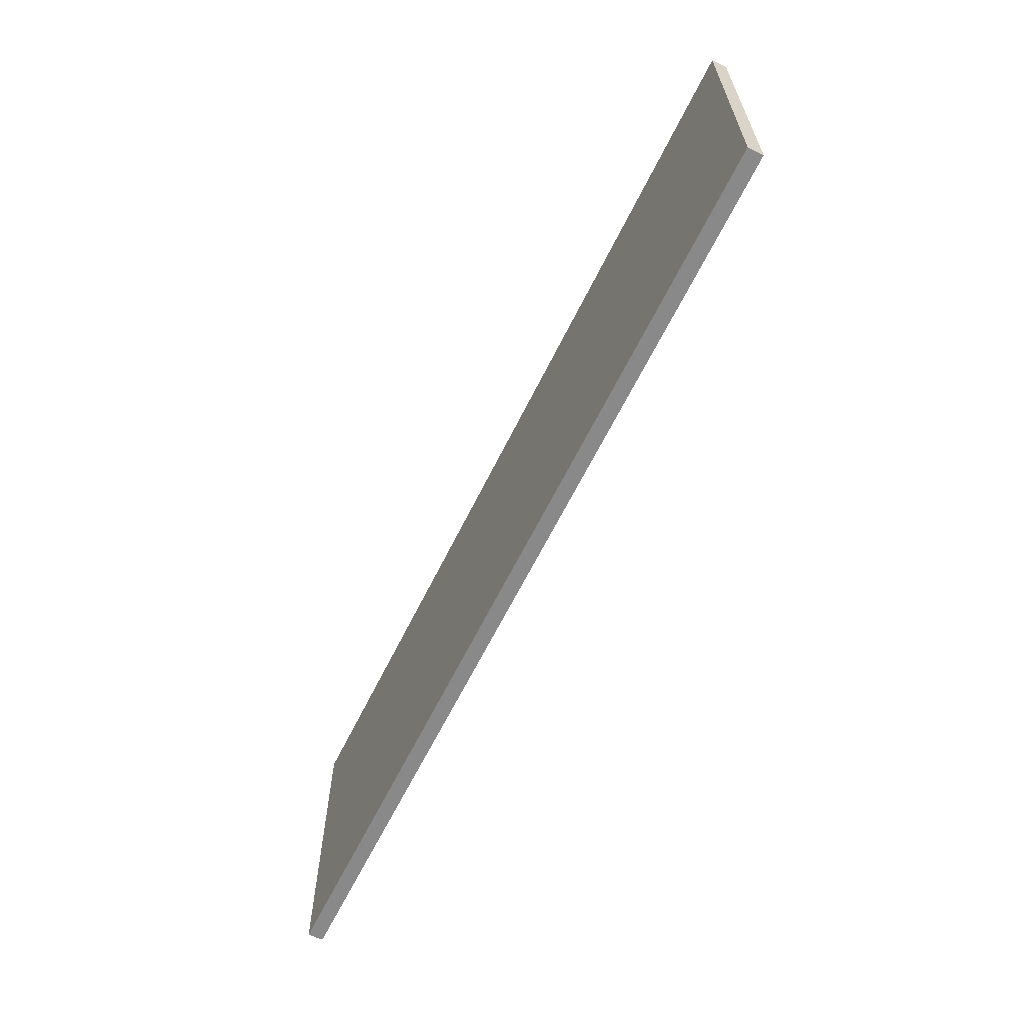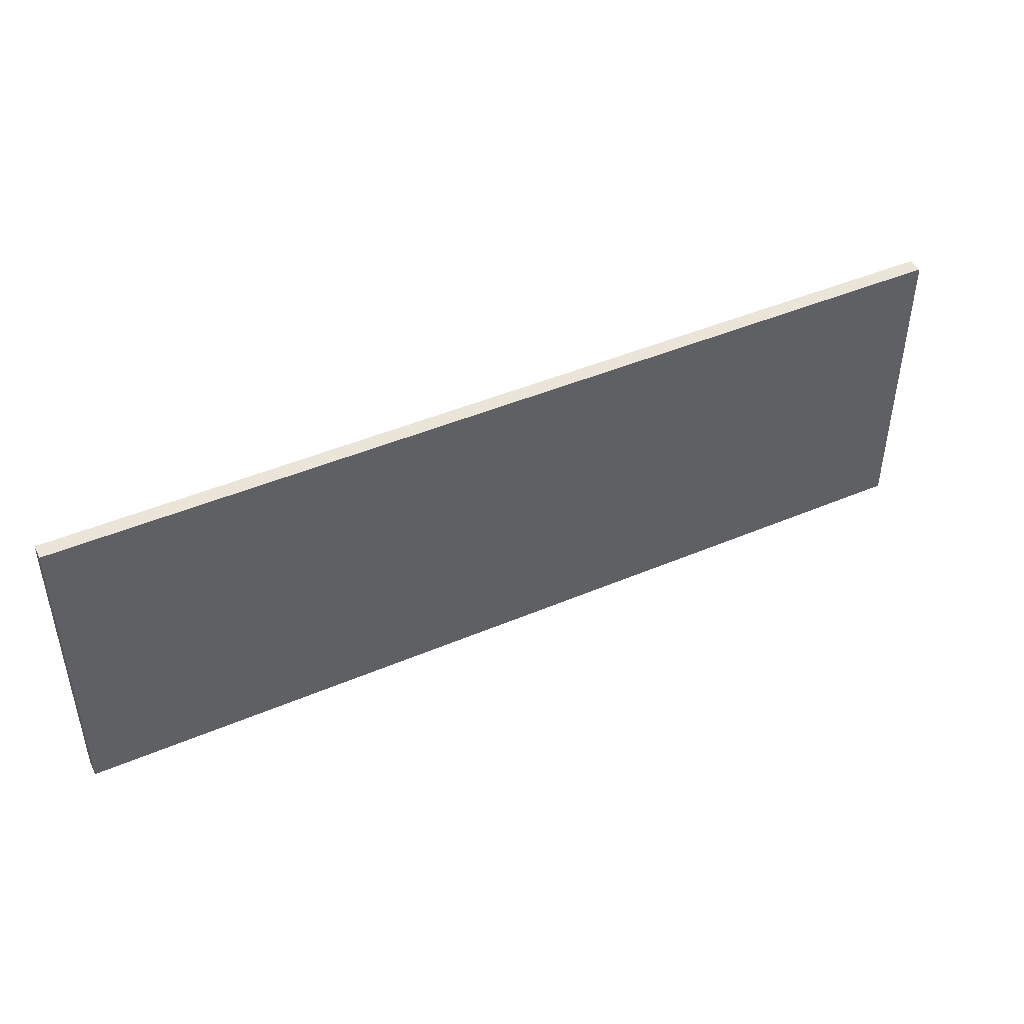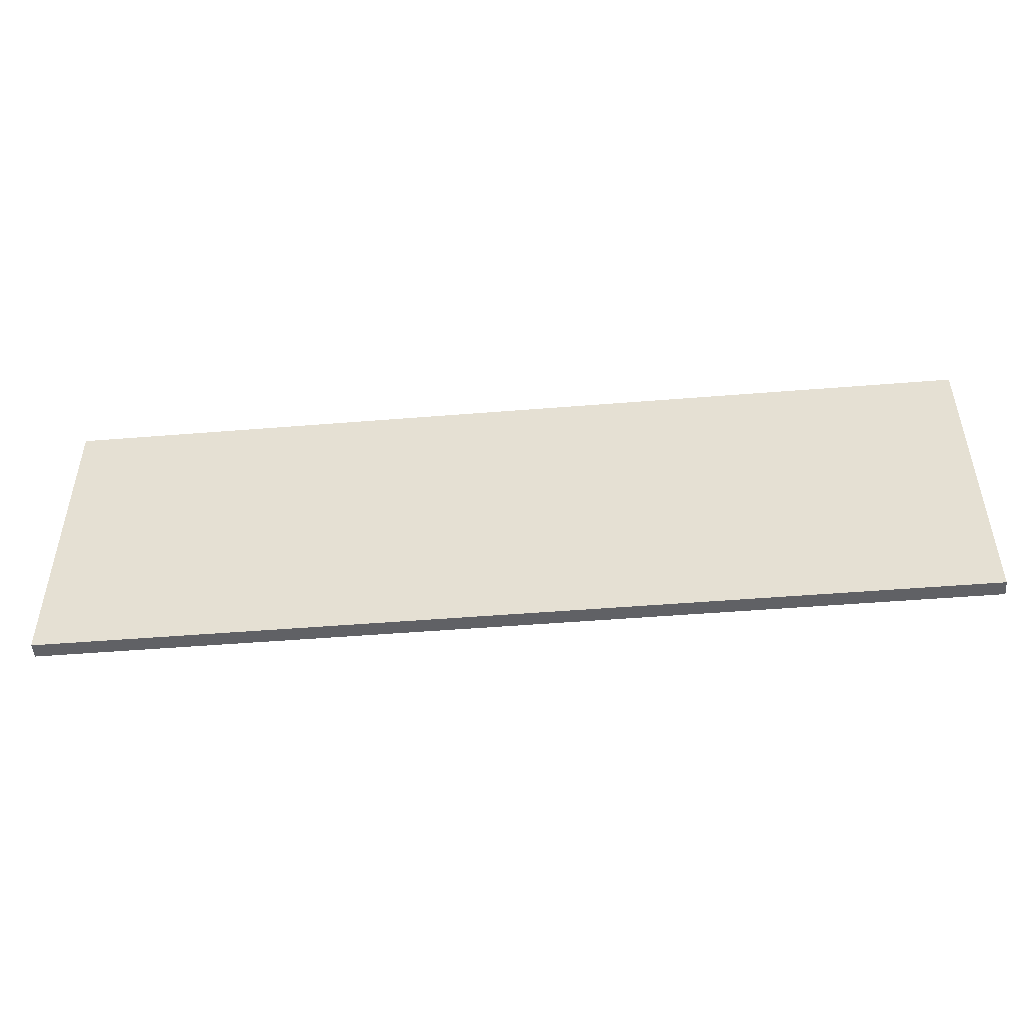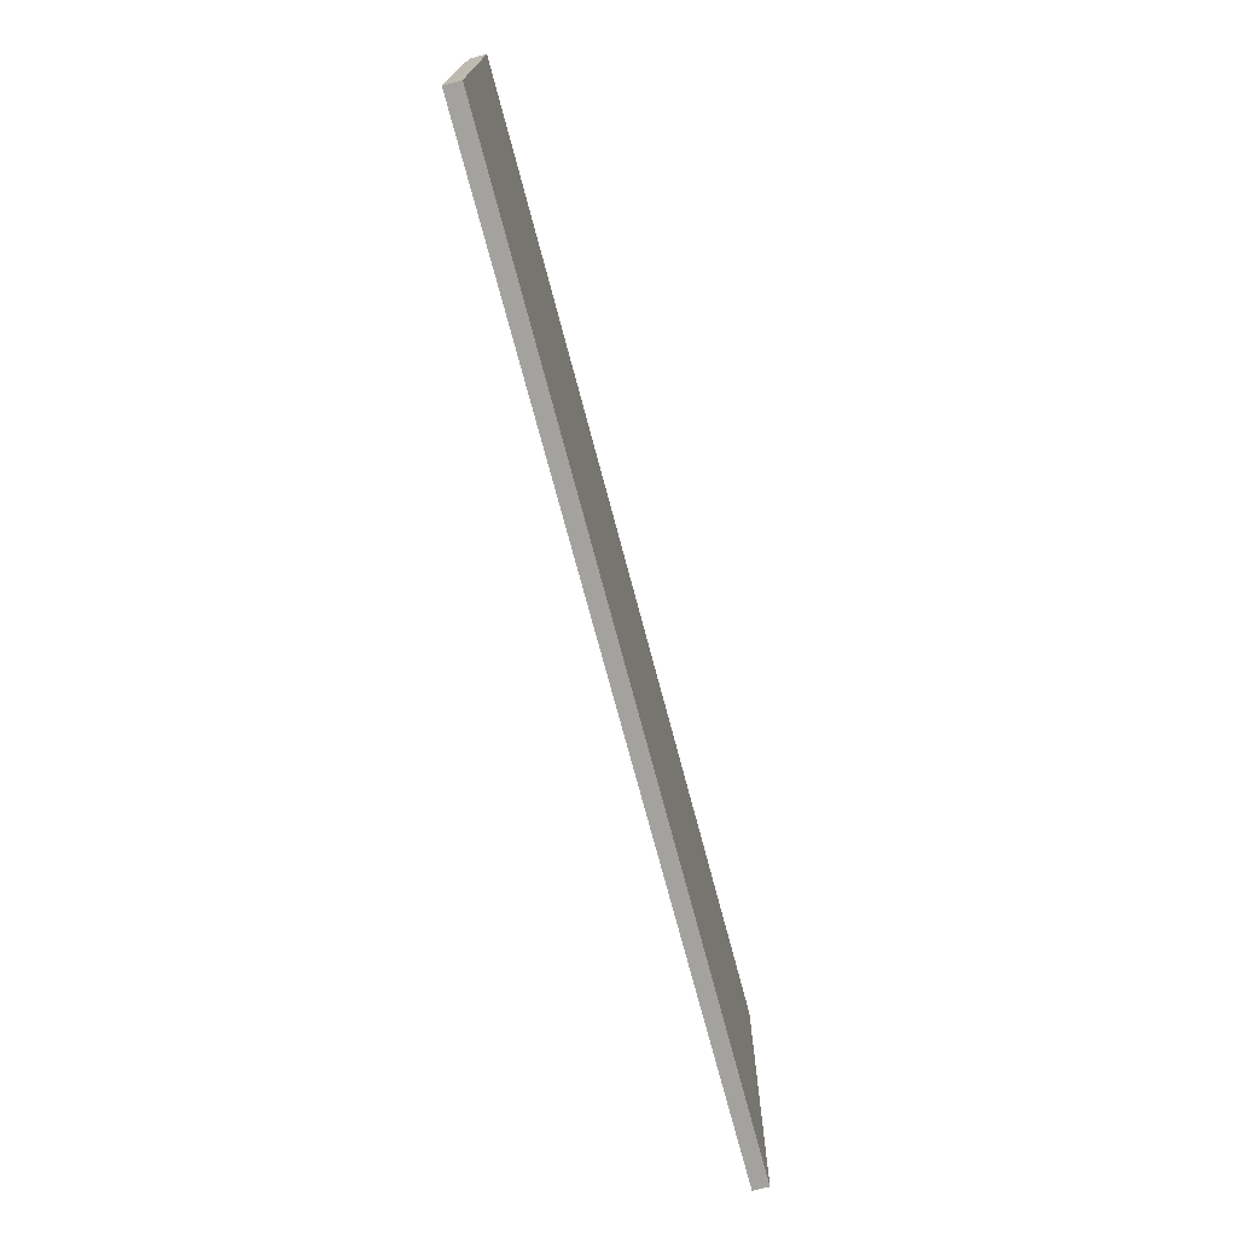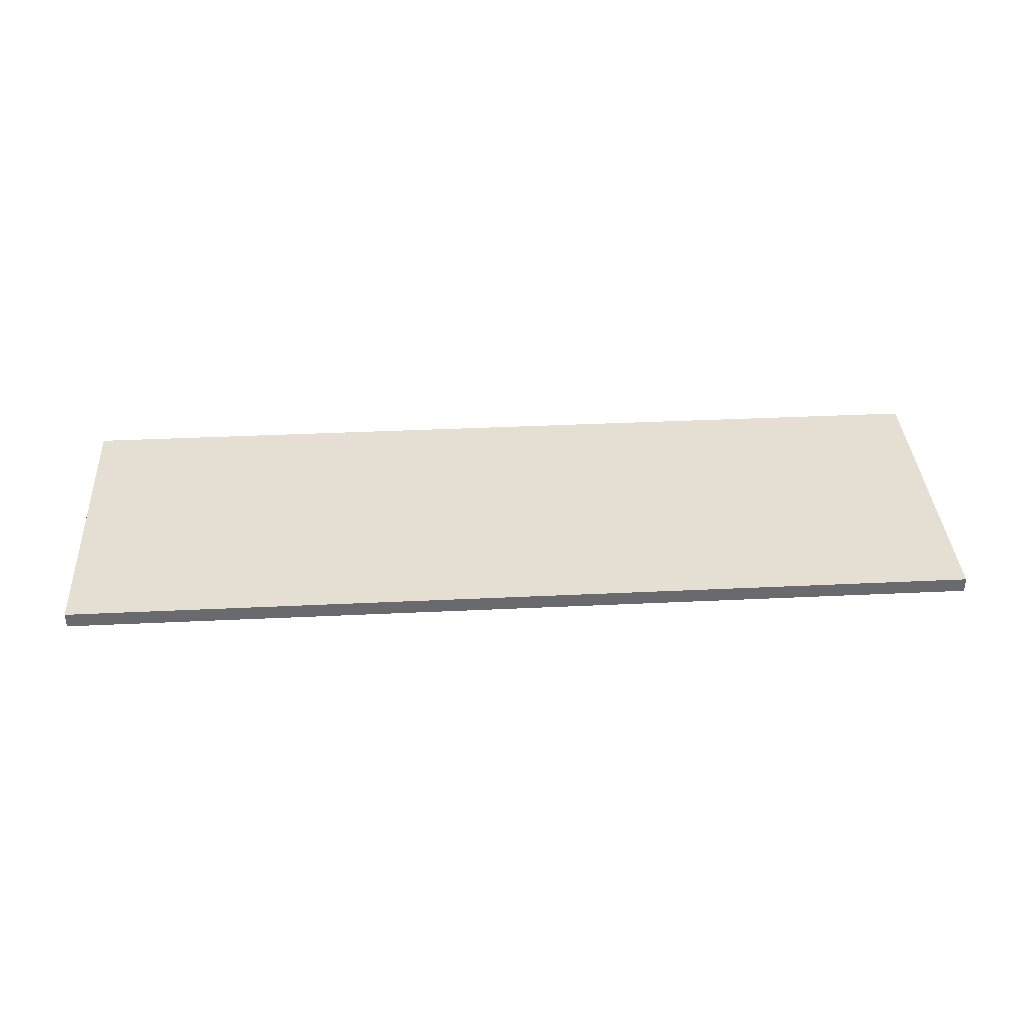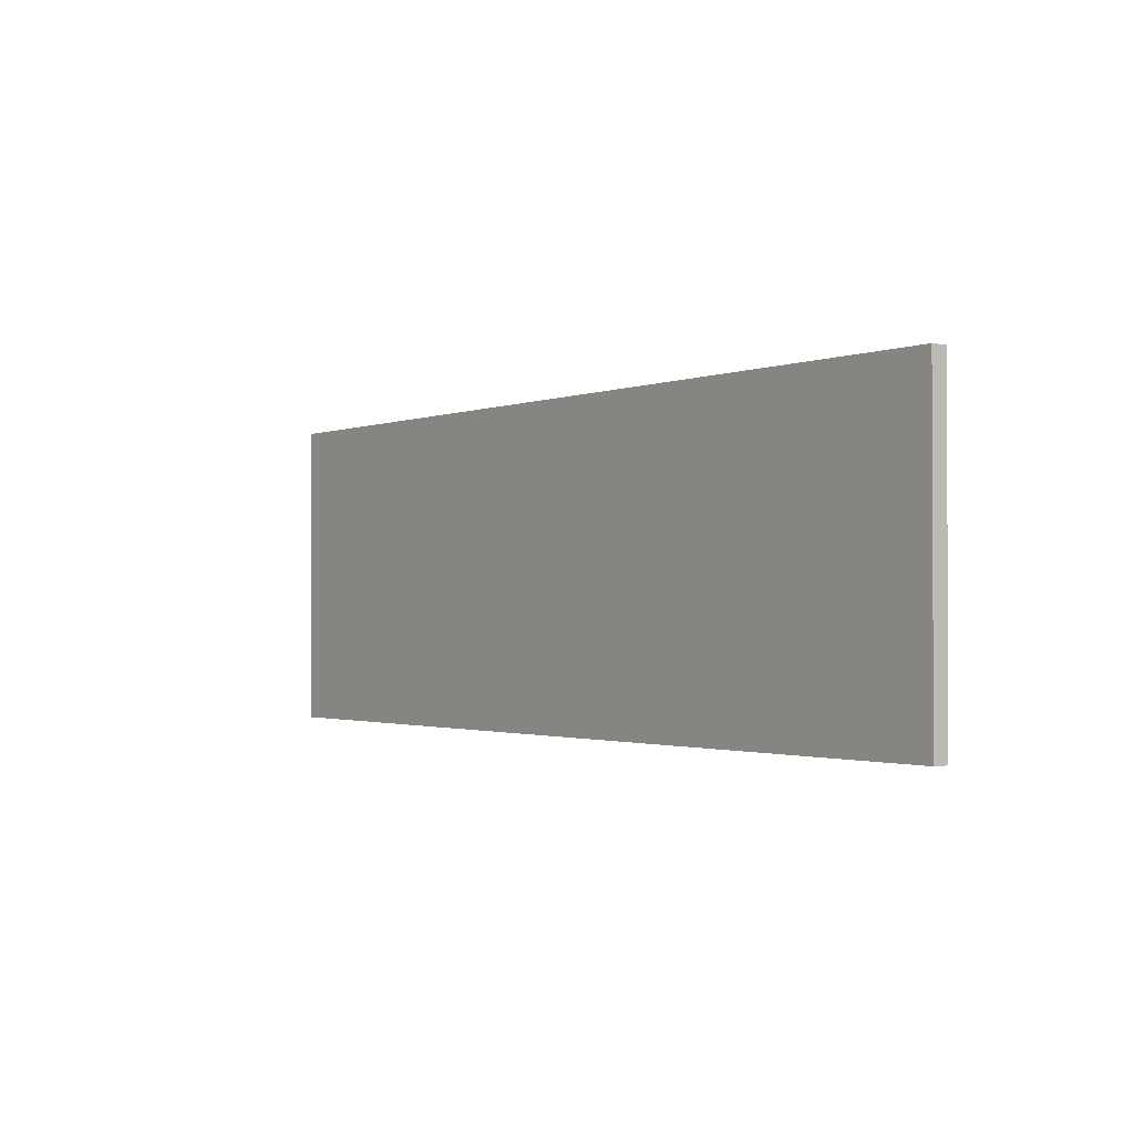
<metadata>
{"format":"obj","ext":"obj","renderer":"f3d","projection":"perspective","resolution":1024,"background":"white","views":[{"elev":-63.2,"azim":63.9,"up":"+Y"},{"elev":44.8,"azim":153.7,"up":"+Y"},{"elev":-48.4,"azim":-174.8,"up":"+Y"},{"elev":-72.6,"azim":-75.2,"up":"+Y"},{"elev":37.2,"azim":176.5,"up":"+Z"},{"elev":-1.4,"azim":53.9,"up":"+Y"}]}
</metadata>
<code>
g Box001
v -0.3 -0.1 0
v -0.3 0.1 0
v 0.3 0.1 0
v 0.3 -0.1 0
v -0.3 -0.1 0.01
v 0.3 -0.1 0.01
v 0.3 0.1 0.01
v -0.3 0.1 0.01
f 1 2 3 4
f 5 6 7 8
f 1 4 6 5
f 4 3 7 6
f 3 2 8 7
f 2 1 5 8

</code>
